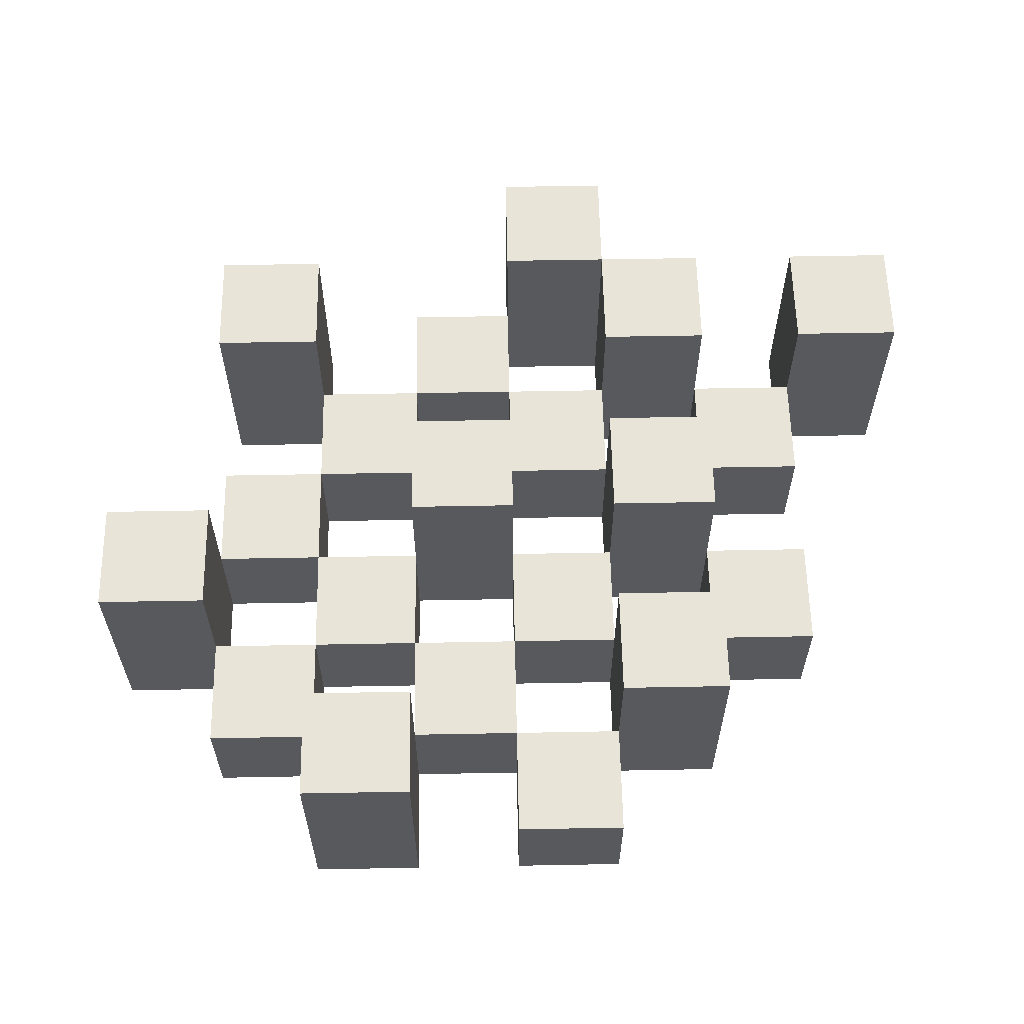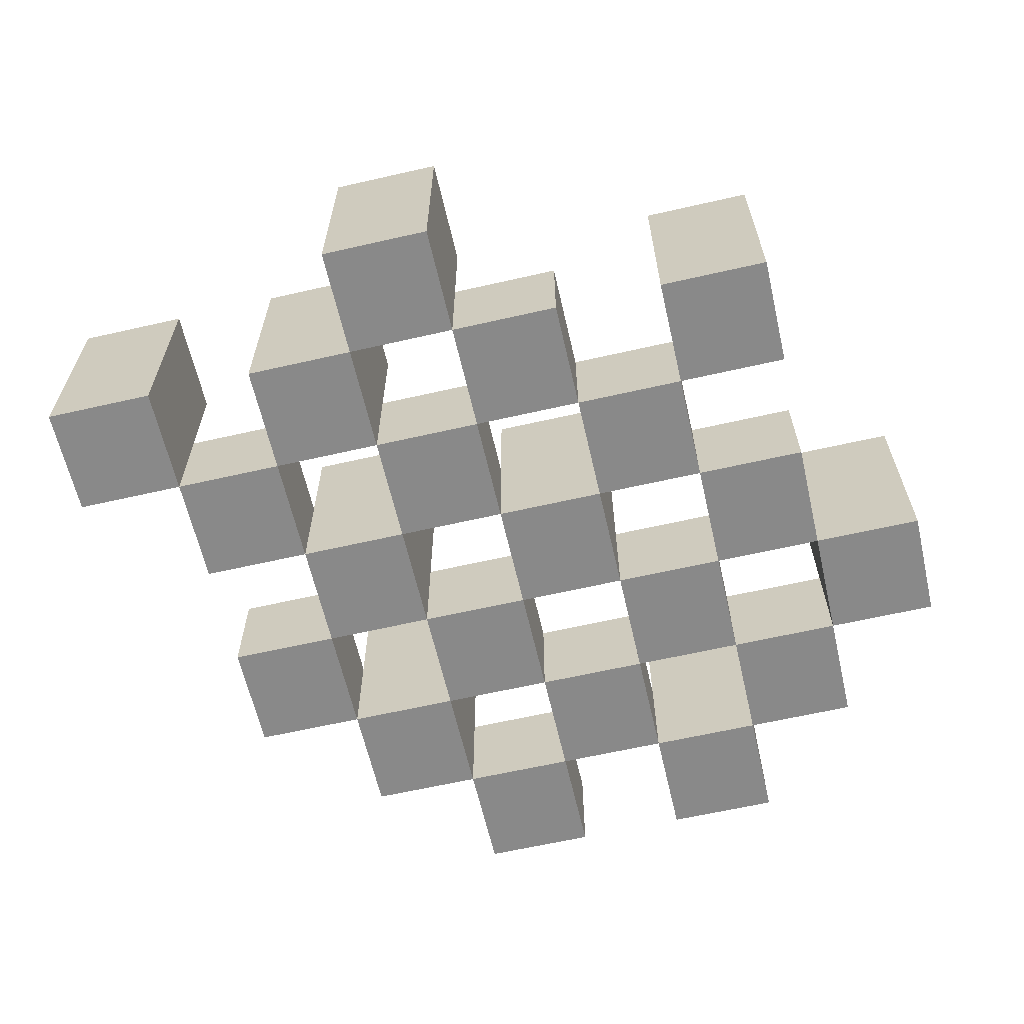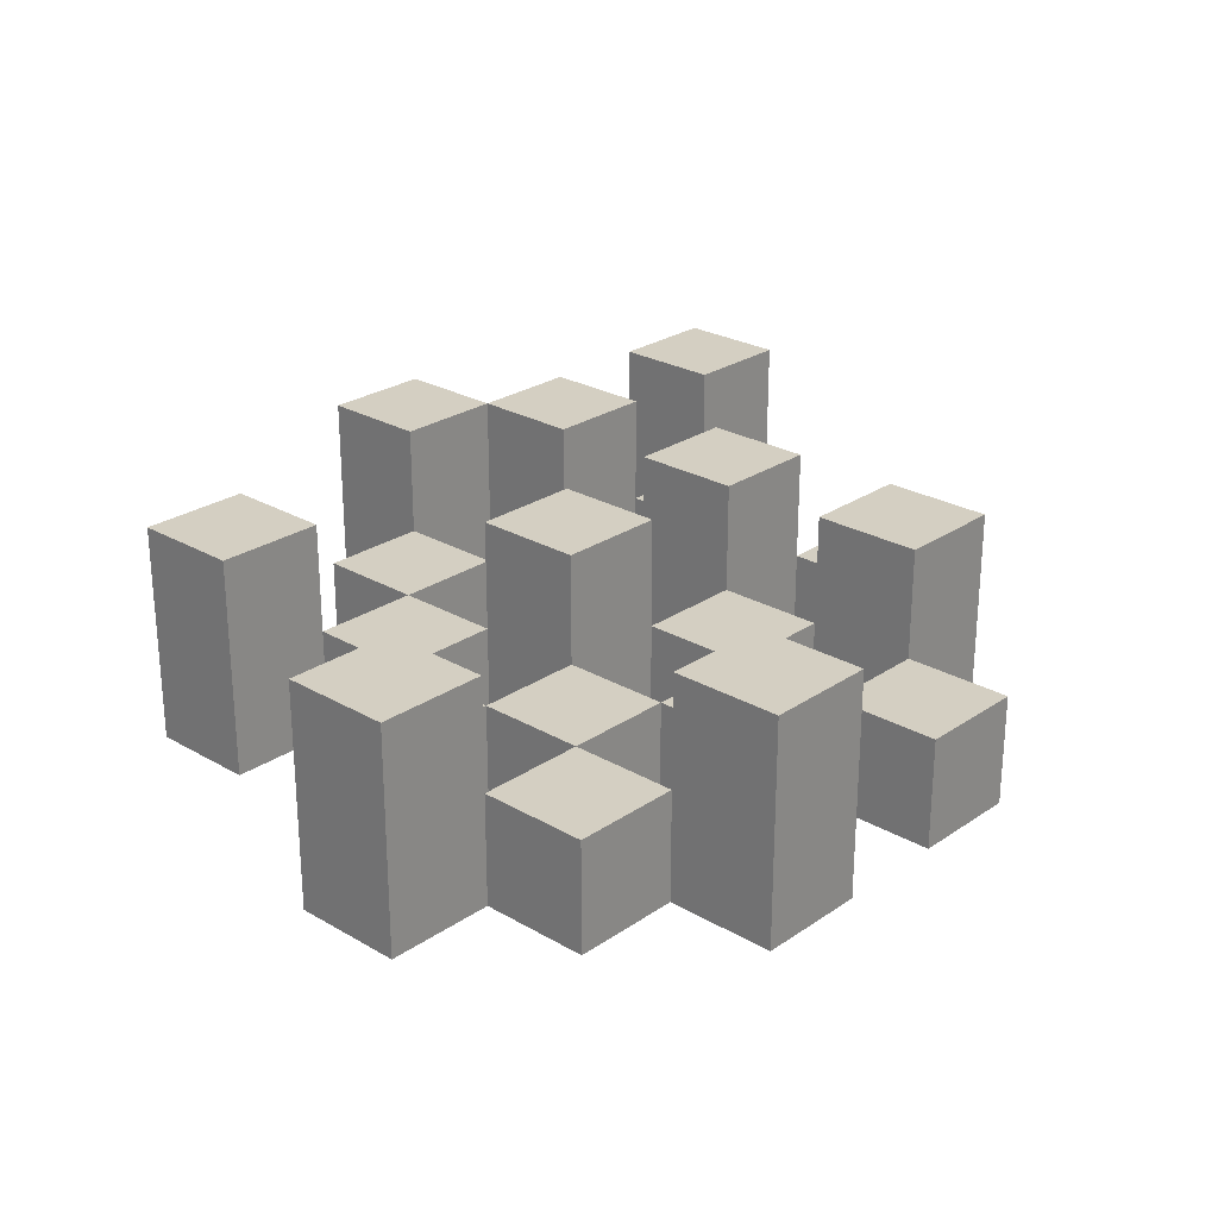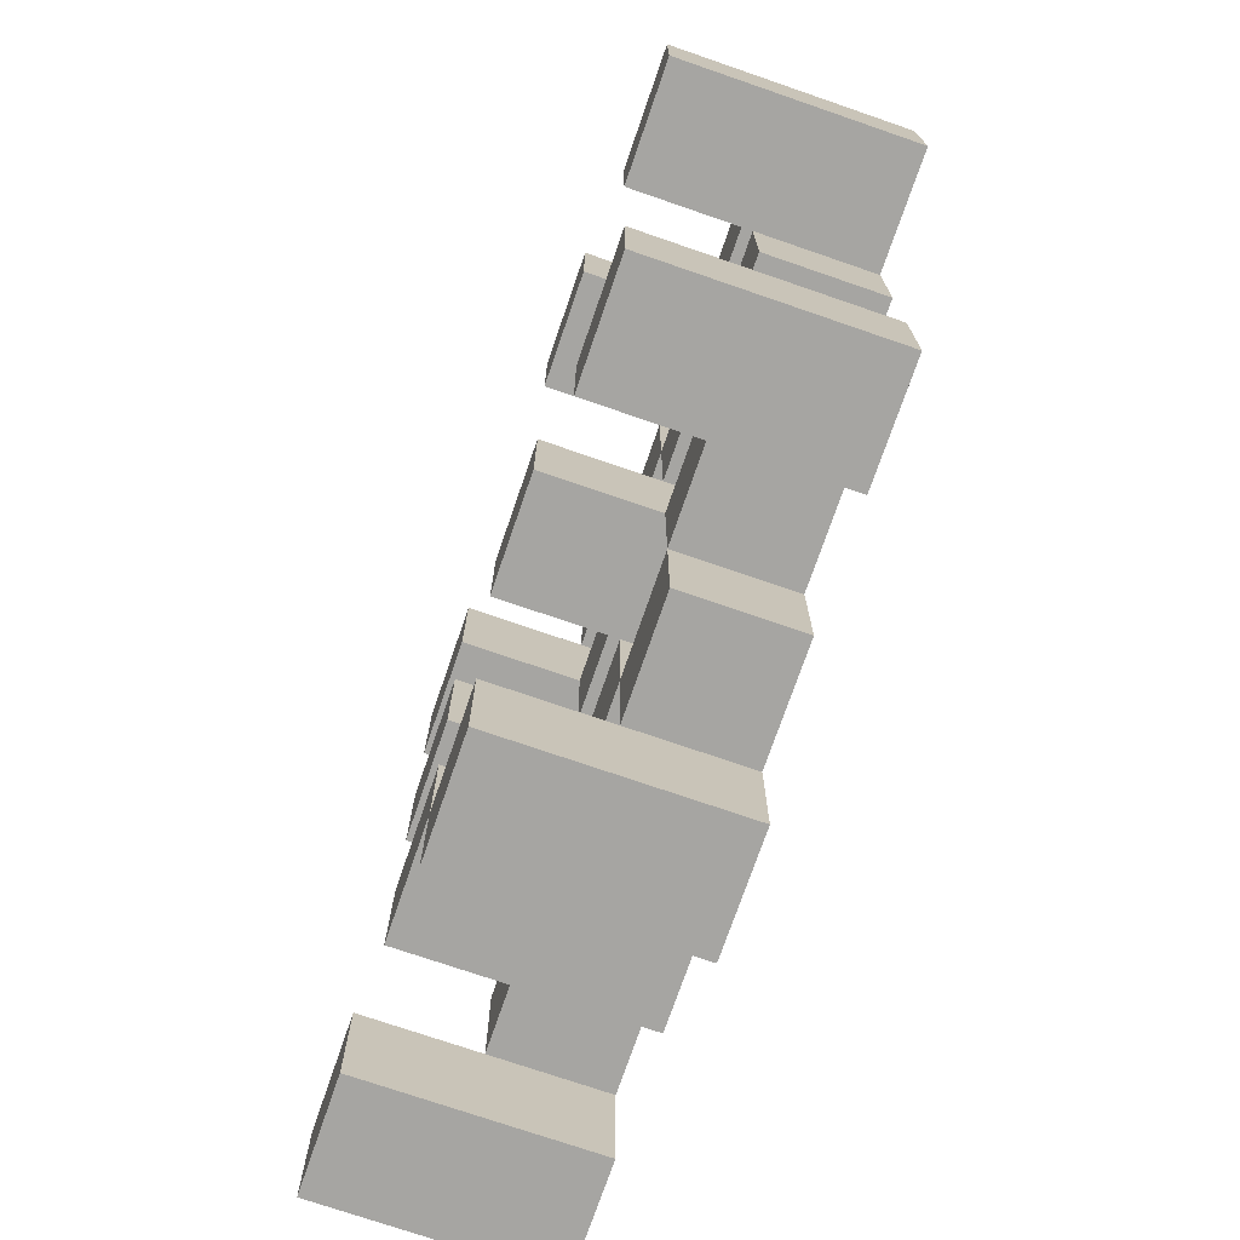
<metadata>
{"format":"obj","ext":"obj","renderer":"f3d","projection":"perspective","resolution":1024,"background":"white","views":[{"elev":60.0,"azim":-1.1,"up":"+Y"},{"elev":-63.0,"azim":-167.0,"up":"+Y"},{"elev":25.6,"azim":-47.2,"up":"+Y"},{"elev":-73.8,"azim":-109.0,"up":"+Z"}]}
</metadata>
<code>
o
v 19.1 0.9 39.3
v 19.1 0.9 39.2
v 19.1 1.1 39.3
v 19.1 1.1 39.2
v 19.2 0.9 39.4
v 19.2 0.9 39.3
v 19.2 0.9 39.2
v 19.2 0.9 39.1
v 19.2 0.9 39
v 19.2 0.9 38.9
v 19.2 1 39.4
v 19.2 1 39.3
v 19.2 1 39.2
v 19.2 1 39.1
v 19.2 1.1 39
v 19.2 1.1 38.9
v 19.3 0.9 39.5
v 19.3 0.9 39.4
v 19.3 0.9 39.3
v 19.3 0.9 39.2
v 19.3 0.9 39.1
v 19.3 0.9 39
v 19.3 1 39.4
v 19.3 1 39.3
v 19.3 1 39.2
v 19.3 1 39.1
v 19.3 1 39
v 19.3 1.1 39.5
v 19.3 1.1 39.4
v 19.4 0.9 39.4
v 19.4 0.9 39.3
v 19.4 0.9 39.2
v 19.4 0.9 39.1
v 19.4 0.9 39
v 19.4 0.9 38.9
v 19.4 1 39.4
v 19.4 1 39.3
v 19.4 1 39.2
v 19.4 1 39.1
v 19.4 1 39
v 19.4 1 38.9
v 19.4 1.1 39.2
v 19.4 1.1 39.1
v 19.5 0.9 39.5
v 19.5 0.9 39.4
v 19.5 0.9 39.3
v 19.5 0.9 39.2
v 19.5 0.9 39.1
v 19.5 0.9 39
v 19.5 0.9 38.9
v 19.5 0.9 38.8
v 19.5 1 39.5
v 19.5 1 39.4
v 19.5 1 39.3
v 19.5 1 39.2
v 19.5 1 39.1
v 19.5 1 39
v 19.5 1 38.9
v 19.5 1.1 38.9
v 19.5 1.1 38.8
v 19.6 0.9 39.4
v 19.6 0.9 39.3
v 19.6 0.9 39.2
v 19.6 0.9 39.1
v 19.6 0.9 39
v 19.6 0.9 38.9
v 19.6 1 39.4
v 19.6 1 39.3
v 19.6 1 39.2
v 19.6 1 39.1
v 19.6 1 39
v 19.6 1.1 39.4
v 19.6 1.1 39.3
v 19.6 1.1 39.2
v 19.6 1.1 39.1
v 19.6 1.1 39
v 19.6 1.1 38.9
v 19.7 0.9 39.3
v 19.7 0.9 39.2
v 19.7 0.9 39.1
v 19.7 0.9 39
v 19.7 1 39.3
v 19.7 1 39.2
v 19.7 1 39.1
v 19.7 1 39
v 19.8 0.9 39
v 19.8 0.9 38.9
v 19.8 1 39
v 19.8 1.1 39
v 19.8 1.1 38.9
v 19.2 0.9 39.3
v 19.2 0.9 39.2
v 19.2 1 39.3
v 19.2 1 39.2
v 19.2 1.1 39.3
v 19.2 1.1 39.2
v 19.3 0.9 39.4
v 19.3 0.9 39.3
v 19.3 0.9 39.2
v 19.3 0.9 39.1
v 19.3 0.9 39
v 19.3 0.9 38.9
v 19.3 1 39.4
v 19.3 1 39.3
v 19.3 1 39.2
v 19.3 1 39.1
v 19.3 1 39
v 19.3 1.1 39
v 19.3 1.1 38.9
v 19.4 0.9 39.5
v 19.4 0.9 39.4
v 19.4 0.9 39.3
v 19.4 0.9 39.2
v 19.4 0.9 39.1
v 19.4 0.9 39
v 19.4 1 39.4
v 19.4 1 39.3
v 19.4 1 39.2
v 19.4 1 39.1
v 19.4 1 39
v 19.4 1.1 39.5
v 19.4 1.1 39.4
v 19.5 0.9 39.4
v 19.5 0.9 39.3
v 19.5 0.9 39.2
v 19.5 0.9 39.1
v 19.5 0.9 39
v 19.5 0.9 38.9
v 19.5 1 39.4
v 19.5 1 39.3
v 19.5 1 39.2
v 19.5 1 39.1
v 19.5 1 39
v 19.5 1 38.9
v 19.5 1.1 39.2
v 19.5 1.1 39.1
v 19.6 0.9 39.5
v 19.6 0.9 39.4
v 19.6 0.9 39.3
v 19.6 0.9 39.2
v 19.6 0.9 39.1
v 19.6 0.9 39
v 19.6 0.9 38.9
v 19.6 0.9 38.8
v 19.6 1 39.5
v 19.6 1 39.4
v 19.6 1 39.3
v 19.6 1 39.2
v 19.6 1 39.1
v 19.6 1 39
v 19.6 1.1 38.9
v 19.6 1.1 38.8
v 19.7 0.9 39.4
v 19.7 0.9 39.3
v 19.7 0.9 39.2
v 19.7 0.9 39.1
v 19.7 0.9 39
v 19.7 0.9 38.9
v 19.7 1 39.3
v 19.7 1 39.2
v 19.7 1 39.1
v 19.7 1 39
v 19.7 1.1 39.4
v 19.7 1.1 39.3
v 19.7 1.1 39.2
v 19.7 1.1 39.1
v 19.7 1.1 39
v 19.7 1.1 38.9
v 19.8 0.9 39.3
v 19.8 0.9 39.2
v 19.8 0.9 39.1
v 19.8 0.9 39
v 19.8 1 39.3
v 19.8 1 39.2
v 19.8 1 39.1
v 19.8 1 39
v 19.9 0.9 39
v 19.9 0.9 38.9
v 19.9 1.1 39
v 19.9 1.1 38.9
v 19.3 0.9 39.5
v 19.3 1.1 39.5
v 19.4 0.9 39.5
v 19.4 1.1 39.5
v 19.5 0.9 39.5
v 19.5 1 39.5
v 19.6 0.9 39.5
v 19.6 1 39.5
v 19.2 0.9 39.4
v 19.2 1 39.4
v 19.3 0.9 39.4
v 19.3 1 39.4
v 19.4 0.9 39.4
v 19.4 1 39.4
v 19.5 0.9 39.4
v 19.5 1 39.4
v 19.6 0.9 39.4
v 19.6 1 39.4
v 19.6 1.1 39.4
v 19.7 0.9 39.4
v 19.7 1.1 39.4
v 19.1 0.9 39.3
v 19.1 1.1 39.3
v 19.2 0.9 39.3
v 19.2 1 39.3
v 19.2 1.1 39.3
v 19.3 0.9 39.3
v 19.3 1 39.3
v 19.4 0.9 39.3
v 19.4 1 39.3
v 19.5 0.9 39.3
v 19.5 1 39.3
v 19.6 0.9 39.3
v 19.6 1 39.3
v 19.7 0.9 39.3
v 19.7 1 39.3
v 19.8 0.9 39.3
v 19.8 1 39.3
v 19.2 0.9 39.2
v 19.2 1 39.2
v 19.3 0.9 39.2
v 19.3 1 39.2
v 19.4 0.9 39.2
v 19.4 1 39.2
v 19.4 1.1 39.2
v 19.5 0.9 39.2
v 19.5 1 39.2
v 19.5 1.1 39.2
v 19.6 0.9 39.2
v 19.6 1 39.2
v 19.6 1.1 39.2
v 19.7 0.9 39.2
v 19.7 1 39.2
v 19.7 1.1 39.2
v 19.3 0.9 39.1
v 19.3 1 39.1
v 19.4 0.9 39.1
v 19.4 1 39.1
v 19.5 0.9 39.1
v 19.5 1 39.1
v 19.6 0.9 39.1
v 19.6 1 39.1
v 19.7 0.9 39.1
v 19.7 1 39.1
v 19.8 0.9 39.1
v 19.8 1 39.1
v 19.2 0.9 39
v 19.2 1.1 39
v 19.3 0.9 39
v 19.3 1 39
v 19.3 1.1 39
v 19.4 0.9 39
v 19.4 1 39
v 19.5 0.9 39
v 19.5 1 39
v 19.6 0.9 39
v 19.6 1 39
v 19.6 1.1 39
v 19.7 0.9 39
v 19.7 1 39
v 19.7 1.1 39
v 19.8 0.9 39
v 19.8 1 39
v 19.8 1.1 39
v 19.9 0.9 39
v 19.9 1.1 39
v 19.5 0.9 38.9
v 19.5 1 38.9
v 19.5 1.1 38.9
v 19.6 0.9 38.9
v 19.6 1.1 38.9
v 19.3 0.9 39.4
v 19.3 1 39.4
v 19.3 1.1 39.4
v 19.4 0.9 39.4
v 19.4 1 39.4
v 19.4 1.1 39.4
v 19.5 0.9 39.4
v 19.5 1 39.4
v 19.6 0.9 39.4
v 19.6 1 39.4
v 19.2 0.9 39.3
v 19.2 1 39.3
v 19.3 0.9 39.3
v 19.3 1 39.3
v 19.4 0.9 39.3
v 19.4 1 39.3
v 19.5 0.9 39.3
v 19.5 1 39.3
v 19.6 0.9 39.3
v 19.6 1 39.3
v 19.6 1.1 39.3
v 19.7 0.9 39.3
v 19.7 1 39.3
v 19.7 1.1 39.3
v 19.1 0.9 39.2
v 19.1 1.1 39.2
v 19.2 0.9 39.2
v 19.2 1 39.2
v 19.2 1.1 39.2
v 19.3 0.9 39.2
v 19.3 1 39.2
v 19.4 0.9 39.2
v 19.4 1 39.2
v 19.5 0.9 39.2
v 19.5 1 39.2
v 19.6 0.9 39.2
v 19.6 1 39.2
v 19.7 0.9 39.2
v 19.7 1 39.2
v 19.8 0.9 39.2
v 19.8 1 39.2
v 19.2 0.9 39.1
v 19.2 1 39.1
v 19.3 0.9 39.1
v 19.3 1 39.1
v 19.4 0.9 39.1
v 19.4 1 39.1
v 19.4 1.1 39.1
v 19.5 0.9 39.1
v 19.5 1 39.1
v 19.5 1.1 39.1
v 19.6 0.9 39.1
v 19.6 1 39.1
v 19.6 1.1 39.1
v 19.7 0.9 39.1
v 19.7 1 39.1
v 19.7 1.1 39.1
v 19.3 0.9 39
v 19.3 1 39
v 19.4 0.9 39
v 19.4 1 39
v 19.5 0.9 39
v 19.5 1 39
v 19.6 0.9 39
v 19.6 1 39
v 19.7 0.9 39
v 19.7 1 39
v 19.8 0.9 39
v 19.8 1 39
v 19.2 0.9 38.9
v 19.2 1.1 38.9
v 19.3 0.9 38.9
v 19.3 1.1 38.9
v 19.4 0.9 38.9
v 19.4 1 38.9
v 19.5 0.9 38.9
v 19.5 1 38.9
v 19.6 0.9 38.9
v 19.6 1.1 38.9
v 19.7 0.9 38.9
v 19.7 1.1 38.9
v 19.8 0.9 38.9
v 19.8 1.1 38.9
v 19.9 0.9 38.9
v 19.9 1.1 38.9
v 19.5 0.9 38.8
v 19.5 1.1 38.8
v 19.6 0.9 38.8
v 19.6 1.1 38.8
v 19.3 0.9 39.5
v 19.4 0.9 39.5
v 19.5 0.9 39.5
v 19.6 0.9 39.5
v 19.2 0.9 39.4
v 19.3 0.9 39.4
v 19.4 0.9 39.4
v 19.5 0.9 39.4
v 19.6 0.9 39.4
v 19.7 0.9 39.4
v 19.1 0.9 39.3
v 19.2 0.9 39.3
v 19.3 0.9 39.3
v 19.4 0.9 39.3
v 19.5 0.9 39.3
v 19.6 0.9 39.3
v 19.7 0.9 39.3
v 19.8 0.9 39.3
v 19.1 0.9 39.2
v 19.2 0.9 39.2
v 19.3 0.9 39.2
v 19.4 0.9 39.2
v 19.5 0.9 39.2
v 19.6 0.9 39.2
v 19.7 0.9 39.2
v 19.8 0.9 39.2
v 19.2 0.9 39.1
v 19.3 0.9 39.1
v 19.4 0.9 39.1
v 19.5 0.9 39.1
v 19.6 0.9 39.1
v 19.7 0.9 39.1
v 19.8 0.9 39.1
v 19.2 0.9 39
v 19.3 0.9 39
v 19.4 0.9 39
v 19.5 0.9 39
v 19.6 0.9 39
v 19.7 0.9 39
v 19.8 0.9 39
v 19.9 0.9 39
v 19.2 0.9 38.9
v 19.3 0.9 38.9
v 19.4 0.9 38.9
v 19.5 0.9 38.9
v 19.6 0.9 38.9
v 19.7 0.9 38.9
v 19.8 0.9 38.9
v 19.9 0.9 38.9
v 19.5 0.9 38.8
v 19.6 0.9 38.8
v 19.5 1 39.5
v 19.6 1 39.5
v 19.2 1 39.4
v 19.3 1 39.4
v 19.4 1 39.4
v 19.5 1 39.4
v 19.6 1 39.4
v 19.2 1 39.3
v 19.3 1 39.3
v 19.4 1 39.3
v 19.5 1 39.3
v 19.6 1 39.3
v 19.7 1 39.3
v 19.8 1 39.3
v 19.2 1 39.2
v 19.3 1 39.2
v 19.4 1 39.2
v 19.5 1 39.2
v 19.6 1 39.2
v 19.7 1 39.2
v 19.8 1 39.2
v 19.2 1 39.1
v 19.3 1 39.1
v 19.4 1 39.1
v 19.5 1 39.1
v 19.6 1 39.1
v 19.7 1 39.1
v 19.8 1 39.1
v 19.3 1 39
v 19.4 1 39
v 19.5 1 39
v 19.6 1 39
v 19.7 1 39
v 19.8 1 39
v 19.4 1 38.9
v 19.5 1 38.9
v 19.3 1.1 39.5
v 19.4 1.1 39.5
v 19.3 1.1 39.4
v 19.4 1.1 39.4
v 19.6 1.1 39.4
v 19.7 1.1 39.4
v 19.1 1.1 39.3
v 19.2 1.1 39.3
v 19.6 1.1 39.3
v 19.7 1.1 39.3
v 19.1 1.1 39.2
v 19.2 1.1 39.2
v 19.4 1.1 39.2
v 19.5 1.1 39.2
v 19.6 1.1 39.2
v 19.7 1.1 39.2
v 19.4 1.1 39.1
v 19.5 1.1 39.1
v 19.6 1.1 39.1
v 19.7 1.1 39.1
v 19.2 1.1 39
v 19.3 1.1 39
v 19.6 1.1 39
v 19.7 1.1 39
v 19.8 1.1 39
v 19.9 1.1 39
v 19.2 1.1 38.9
v 19.3 1.1 38.9
v 19.5 1.1 38.9
v 19.6 1.1 38.9
v 19.7 1.1 38.9
v 19.8 1.1 38.9
v 19.9 1.1 38.9
v 19.5 1.1 38.8
v 19.6 1.1 38.8
f 3 2 1
f 4 2 3
f 11 6 5
f 12 6 11
f 13 8 7
f 14 8 13
f 15 10 9
f 16 10 15
f 23 18 17
f 24 20 19
f 25 20 24
f 26 22 21
f 27 22 26
f 28 23 17
f 29 23 28
f 36 31 30
f 37 31 36
f 38 33 32
f 39 33 38
f 40 35 34
f 41 35 40
f 42 39 38
f 43 39 42
f 52 45 44
f 53 45 52
f 54 47 46
f 55 47 54
f 56 49 48
f 57 49 56
f 58 51 50
f 59 51 58
f 60 51 59
f 67 62 61
f 68 62 67
f 69 64 63
f 70 64 69
f 71 66 65
f 72 68 67
f 73 68 72
f 74 70 69
f 75 70 74
f 76 66 71
f 77 66 76
f 82 79 78
f 83 79 82
f 84 81 80
f 85 81 84
f 88 87 86
f 89 87 88
f 90 87 89
f 91 92 93
f 93 92 94
f 93 94 95
f 95 94 96
f 97 98 103
f 103 98 104
f 99 100 105
f 105 100 106
f 101 102 107
f 107 102 108
f 108 102 109
f 110 111 116
f 112 113 117
f 117 113 118
f 114 115 119
f 119 115 120
f 110 116 121
f 121 116 122
f 123 124 129
f 129 124 130
f 125 126 131
f 131 126 132
f 127 128 133
f 133 128 134
f 131 132 135
f 135 132 136
f 137 138 145
f 145 138 146
f 139 140 147
f 147 140 148
f 141 142 149
f 149 142 150
f 143 144 151
f 151 144 152
f 153 154 159
f 155 156 160
f 160 156 161
f 157 158 162
f 153 159 163
f 163 159 164
f 160 161 165
f 165 161 166
f 162 158 167
f 167 158 168
f 169 170 173
f 173 170 174
f 171 172 175
f 175 172 176
f 177 178 179
f 179 178 180
f 183 182 181
f 184 182 183
f 187 186 185
f 188 186 187
f 191 190 189
f 192 190 191
f 195 194 193
f 196 194 195
f 200 198 197
f 200 199 198
f 201 199 200
f 204 203 202
f 205 203 204
f 206 203 205
f 209 208 207
f 210 208 209
f 213 212 211
f 214 212 213
f 217 216 215
f 218 216 217
f 221 220 219
f 222 220 221
f 226 224 223
f 226 225 224
f 227 225 226
f 228 225 227
f 232 230 229
f 232 231 230
f 233 231 232
f 234 231 233
f 237 236 235
f 238 236 237
f 241 240 239
f 242 240 241
f 245 244 243
f 246 244 245
f 249 248 247
f 250 248 249
f 251 248 250
f 254 253 252
f 255 253 254
f 259 257 256
f 259 258 257
f 260 258 259
f 261 258 260
f 265 263 262
f 265 264 263
f 266 264 265
f 270 268 267
f 270 269 268
f 271 269 270
f 272 273 275
f 273 274 275
f 275 274 276
f 276 274 277
f 278 279 280
f 280 279 281
f 282 283 284
f 284 283 285
f 286 287 288
f 288 287 289
f 290 291 293
f 291 292 293
f 293 292 294
f 294 292 295
f 296 297 298
f 298 297 299
f 299 297 300
f 301 302 303
f 303 302 304
f 305 306 307
f 307 306 308
f 309 310 311
f 311 310 312
f 313 314 315
f 315 314 316
f 317 318 320
f 318 319 320
f 320 319 321
f 321 319 322
f 323 324 326
f 324 325 326
f 326 325 327
f 327 325 328
f 329 330 331
f 331 330 332
f 333 334 335
f 335 334 336
f 337 338 339
f 339 338 340
f 341 342 343
f 343 342 344
f 345 346 347
f 347 346 348
f 349 350 351
f 351 350 352
f 353 354 355
f 355 354 356
f 357 358 359
f 359 358 360
f 366 362 361
f 367 362 366
f 368 364 363
f 369 364 368
f 372 366 365
f 373 366 372
f 374 368 367
f 375 368 374
f 376 370 369
f 377 370 376
f 379 372 371
f 380 372 379
f 381 374 373
f 382 374 381
f 383 376 375
f 384 376 383
f 385 378 377
f 386 378 385
f 387 381 380
f 388 381 387
f 389 383 382
f 390 383 389
f 391 385 384
f 392 385 391
f 395 389 388
f 396 389 395
f 397 391 390
f 398 391 397
f 399 393 392
f 400 393 399
f 402 395 394
f 403 395 402
f 404 397 396
f 405 397 404
f 406 399 398
f 407 399 406
f 408 401 400
f 409 401 408
f 410 406 405
f 411 406 410
f 412 413 417
f 417 413 418
f 414 415 419
f 419 415 420
f 416 417 421
f 421 417 422
f 420 421 427
f 427 421 428
f 422 423 429
f 429 423 430
f 424 425 431
f 431 425 432
f 426 427 433
f 433 427 434
f 434 435 440
f 440 435 441
f 436 437 442
f 442 437 443
f 438 439 444
f 444 439 445
f 441 442 446
f 446 442 447
f 448 449 450
f 450 449 451
f 452 453 456
f 456 453 457
f 454 455 458
f 458 455 459
f 460 461 464
f 464 461 465
f 462 463 466
f 466 463 467
f 468 469 474
f 474 469 475
f 470 471 477
f 477 471 478
f 472 473 479
f 479 473 480
f 476 477 481
f 481 477 482

</code>
